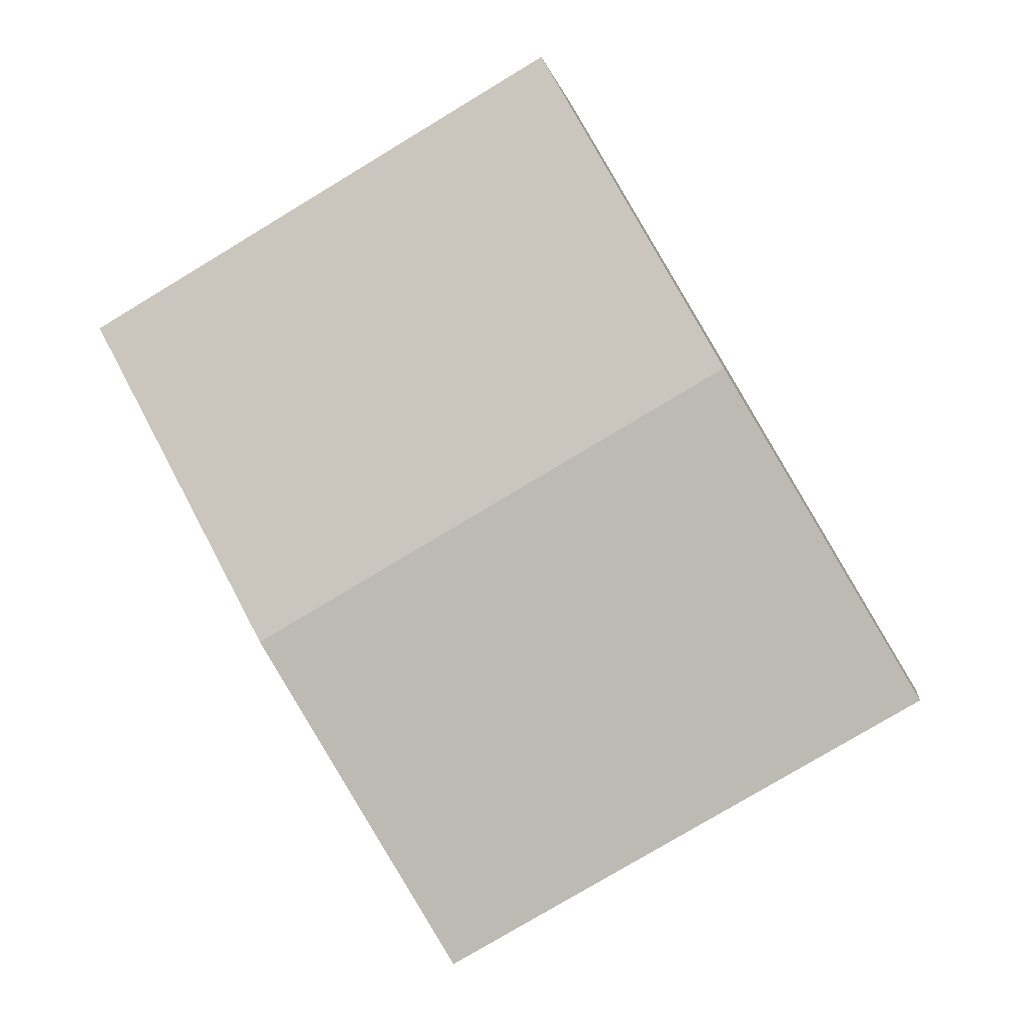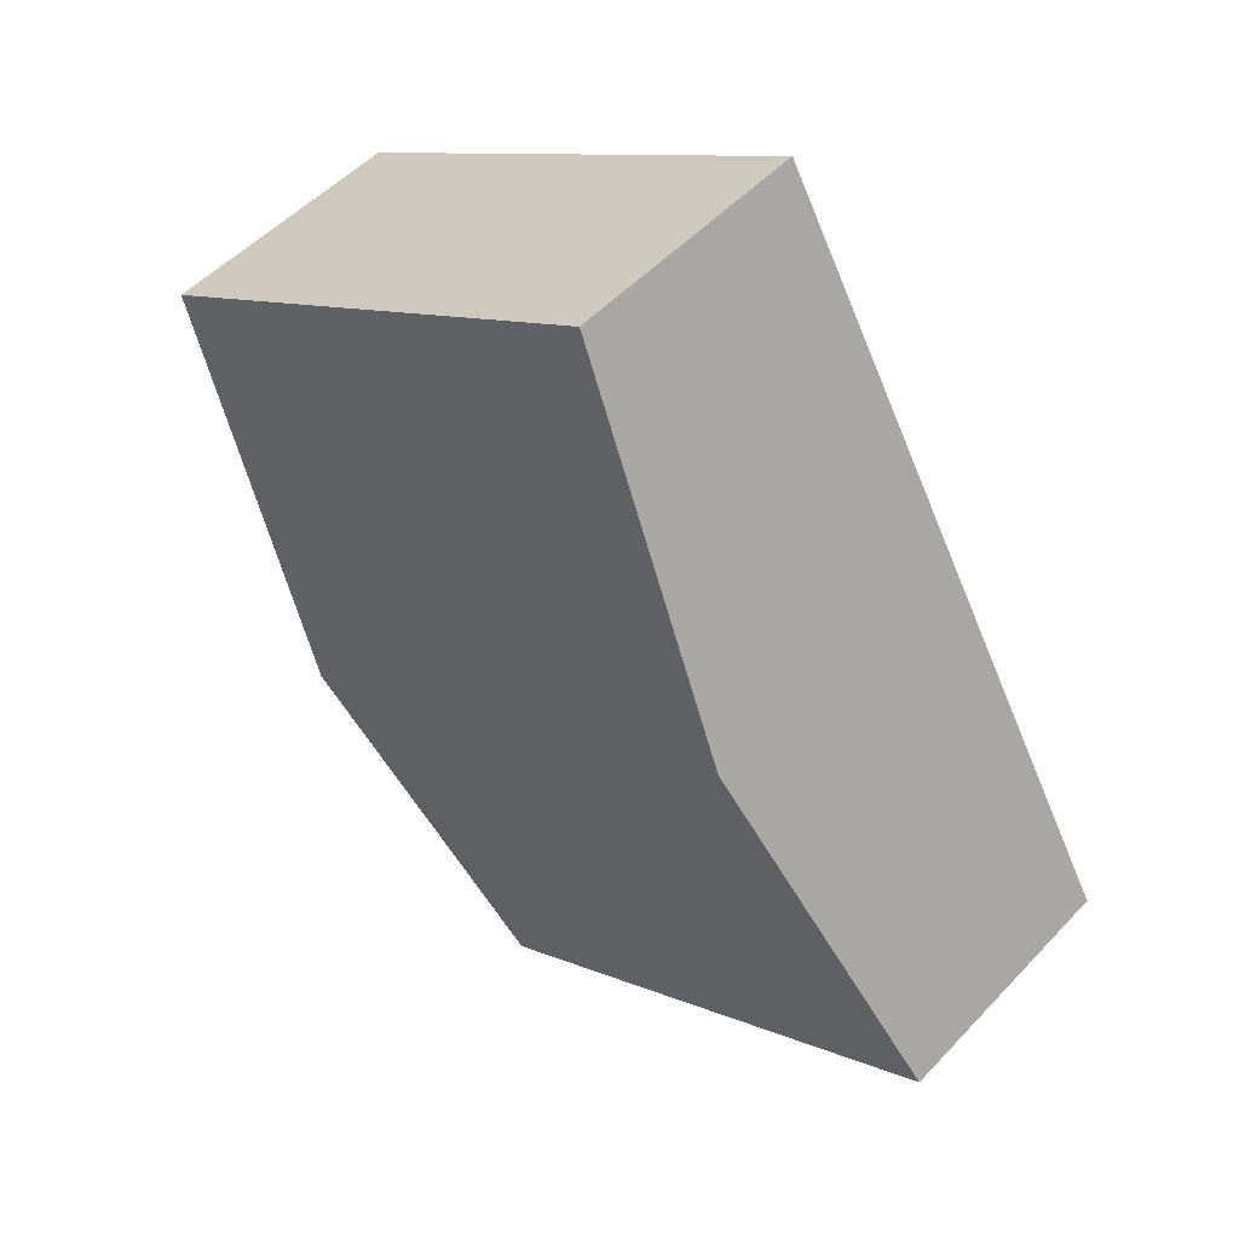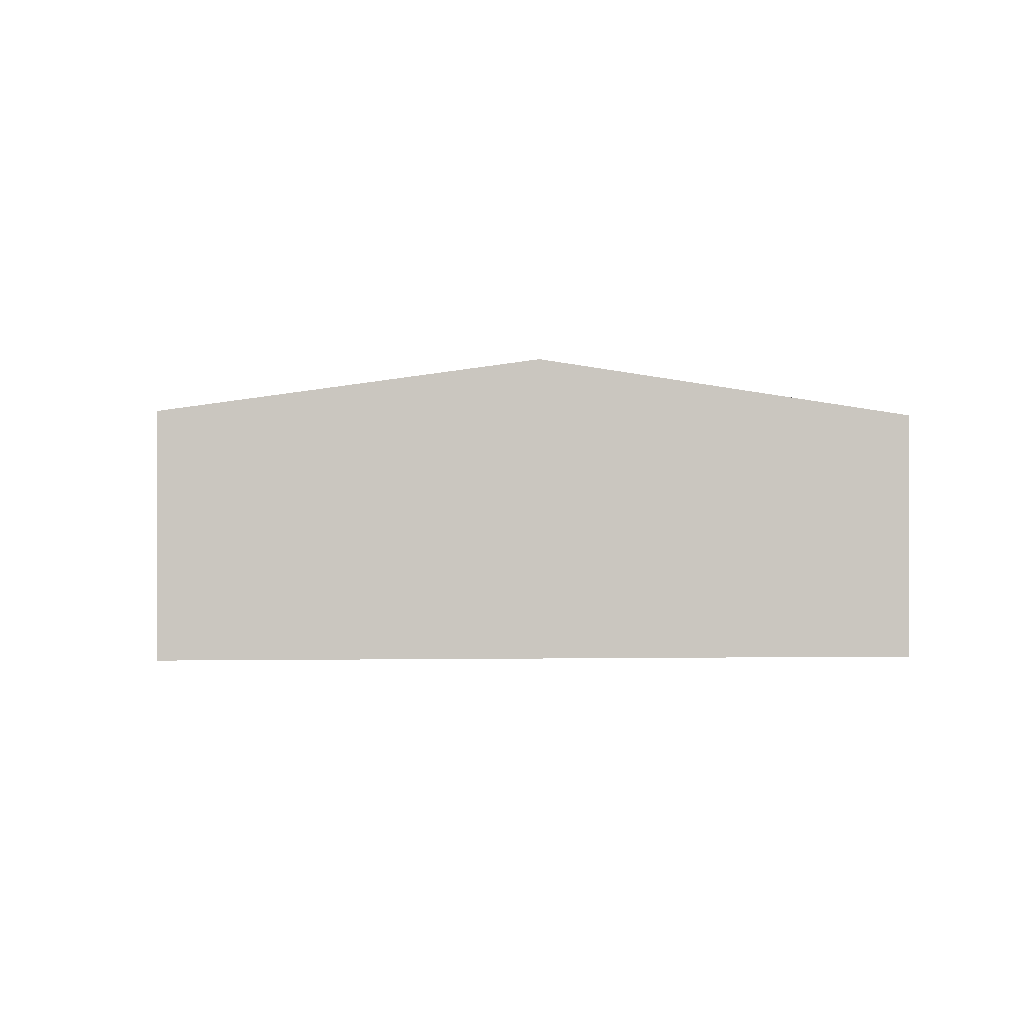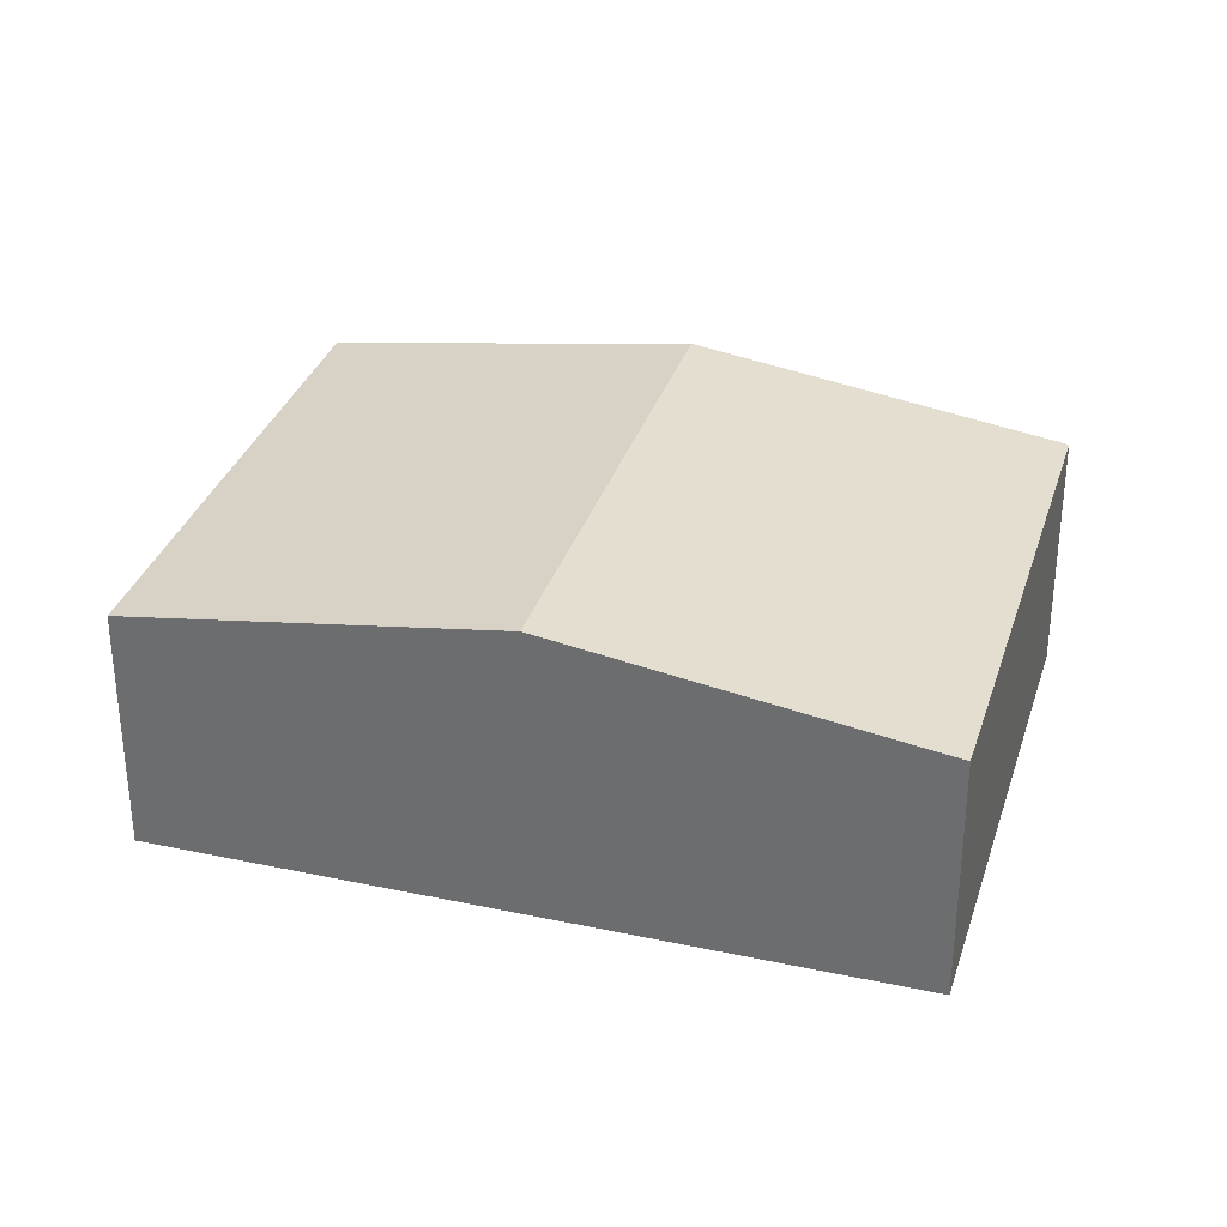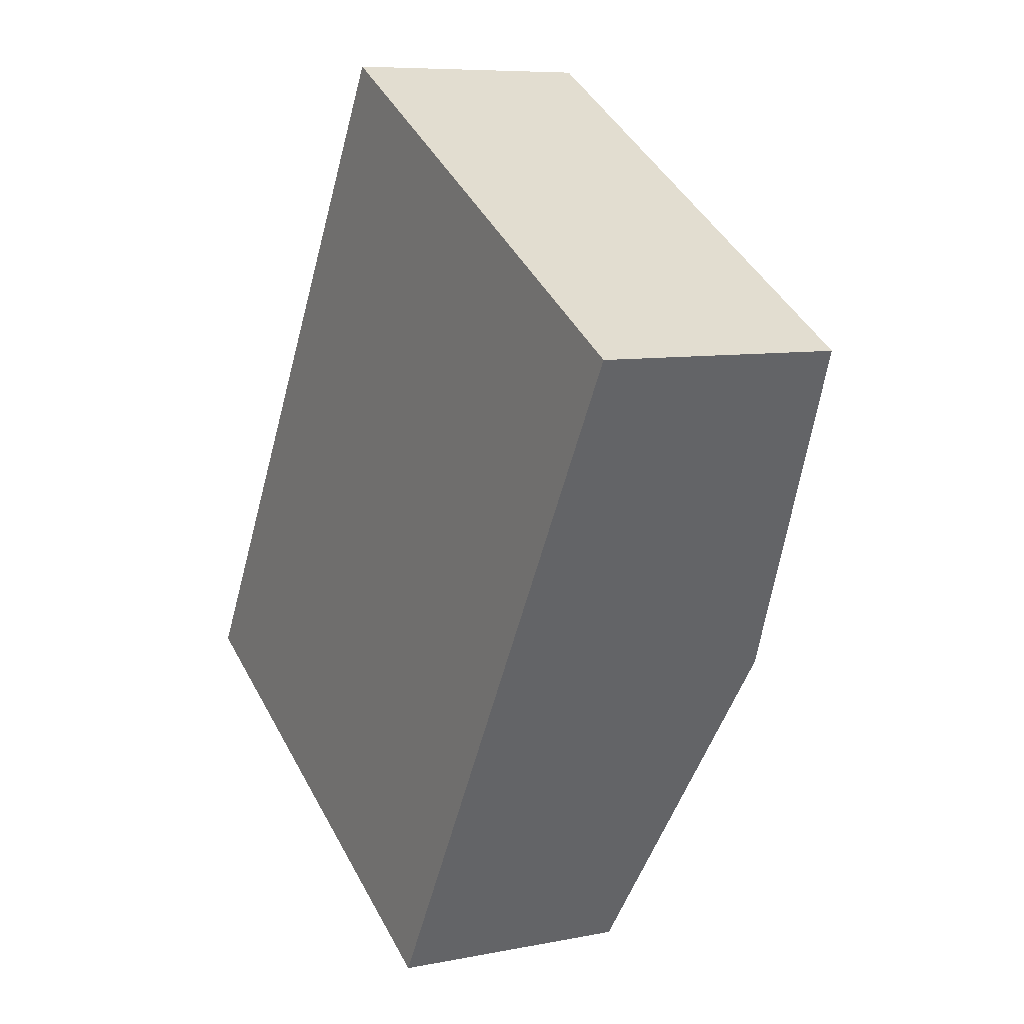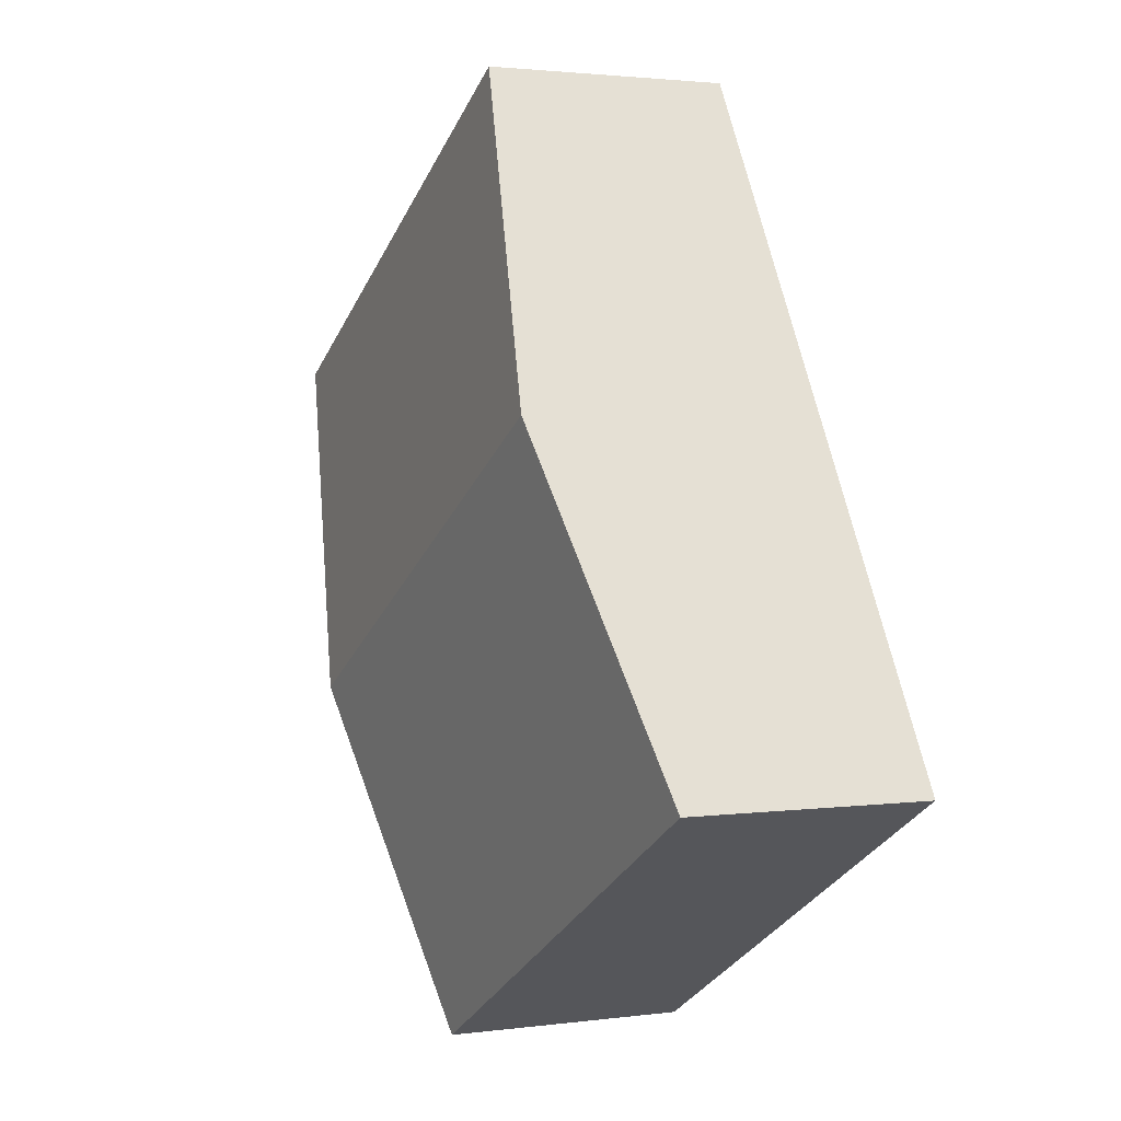
<metadata>
{"format":"obj","ext":"obj","renderer":"f3d","projection":"perspective","resolution":1024,"background":"white","views":[{"elev":-2.0,"azim":-171.1,"up":"+Z"},{"elev":50.9,"azim":-138.7,"up":"+Z"},{"elev":-0.7,"azim":114.2,"up":"+Y"},{"elev":32.8,"azim":136.5,"up":"+Y"},{"elev":7.7,"azim":60.4,"up":"+Z"},{"elev":2.1,"azim":-115.6,"up":"+Z"}]}
</metadata>
<code>
v  4.922 2.575 -2.842
v  1.985 3.143 3.437
v  6.907 3.143 0.595
v  0 2.575 1.577e-16
v  8.892 2.575 4.033
v  3.97 2.575 6.875
v  0 0 0
v  1.985 -2.105e-16 3.437
v  3.97 -4.21e-16 6.875
v  8.892 -2.469e-16 4.033
v  6.907 -3.643e-17 0.595
v  4.922 1.74e-16 -2.842
g defaultobject
f 1 2 3
f 2 1 4
f 2 5 3
f 5 2 6
f 7 2 4
f 2 7 8
f 2 8 6
f 6 8 9
f 9 5 6
f 5 9 10
f 10 3 5
f 3 10 11
f 3 11 1
f 1 11 12
f 12 4 1
f 4 12 7
f 8 10 9
f 10 8 7
f 10 7 12
f 10 12 11

</code>
